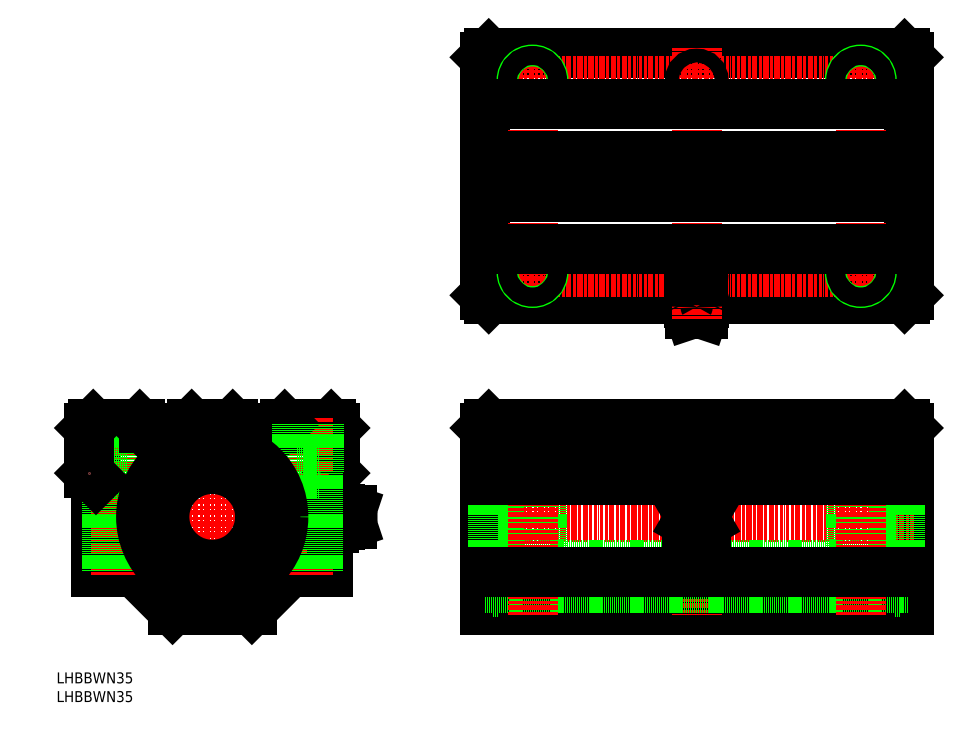
<metadata>
{"format":"dxf","ext":"dxf","renderer":"ezdxf+matplotlib","layout":"modelspace","background":"white","min_lineweight":24,"dpi":150}
</metadata>
<code>
0
SECTION
2
ENTITIES
0
LINE
8
0
10
2101
20
-938.2
30
0
11
2101
21
-1005
31
0
0
LINE
8
0
10
2099
20
-936.7
30
0
11
2101
21
-938.2
31
0
0
LINE
8
0
10
1947
20
-936.7
30
0
11
2099
21
-936.7
31
0
0
LINE
8
0
10
1946
20
-1005
30
0
11
2101
21
-1005
31
0
0
LINE
8
CENTER
10
1944
20
-970.7
30
0
11
2103
21
-970.7
31
0
0
LINE
8
CENTER
10
2023
20
-934.7
30
0
11
2023
21
-1007
31
0
0
LINE
8
0
10
2020
20
-894.1
30
0
11
2021
21
-896.7
31
0
0
LINE
8
0
10
2026
20
-896.7
30
0
11
2027
21
-894.1
31
0
0
LINE
8
0
10
2026
20
-892.3
30
0
11
2021
21
-892.3
31
0
0
LINE
8
0
10
1946
20
-938.2
30
0
11
1946
21
-1005
31
0
0
LINE
8
0
10
1947
20
-936.7
30
0
11
1946
21
-938.2
31
0
0
LINE
8
0
10
2026
20
-896.7
30
0
11
2021
21
-896.7
31
0
0
LINE
8
0
10
2099
20
-801.2
30
0
11
1947
21
-801.2
31
0
0
LINE
8
0
10
2099
20
-891.2
30
0
11
1947
21
-891.2
31
0
0
LINE
8
0
10
1946
20
-802.7
30
0
11
1946
21
-889.7
31
0
0
LINE
8
0
10
2101
20
-802.7
30
0
11
2101
21
-889.7
31
0
0
LINE
8
0
10
2101
20
-802.7
30
0
11
2099
21
-801.2
31
0
0
LINE
8
0
10
2099
20
-891.2
30
0
11
2101
21
-889.7
31
0
0
LINE
8
0
10
1946
20
-802.7
30
0
11
1947
21
-801.2
31
0
0
LINE
8
0
10
1947
20
-891.2
30
0
11
1946
21
-889.7
31
0
0
LINE
8
CENTER
10
2103
20
-846.2
30
0
11
1944
21
-846.2
31
0
0
LINE
8
CENTER
10
2089
20
-811.2
30
0
11
1957
21
-811.2
31
0
0
LINE
8
CENTER
10
1963
20
-805.2
30
0
11
1963
21
-887.2
31
0
0
LINE
8
CENTER
10
2083
20
-805.2
30
0
11
2083
21
-887.2
31
0
0
LINE
8
CENTER
10
2089
20
-881.2
30
0
11
1957
21
-881.2
31
0
0
LINE
8
CENTER
10
2023
20
-799.2
30
0
11
2023
21
-898.7
31
0
0
ARC
8
0
10
2015
20
-894.5
30
0
40
6
50
20.96
51
33.37
0
ARC
8
0
10
2023
20
-894.1
30
0
40
3.3
50
360
51
31.95
0
ARC
8
0
10
2023
20
-894.1
30
0
40
3.3
50
148
51
180
0
ARC
8
0
10
2032
20
-894.5
30
0
40
6
50
146.6
51
159
0
CIRCLE
8
0
10
1963
20
-811.2
30
0
40
4
0
CIRCLE
8
0
10
2083
20
-811.2
30
0
40
4
0
CIRCLE
8
0
10
1963
20
-881.2
30
0
40
4
0
CIRCLE
8
0
10
2083
20
-881.2
30
0
40
4
0
CIRCLE
8
0
10
1963
20
-881.2
30
0
40
3.5
0
CIRCLE
8
0
10
1963
20
-811.2
30
0
40
3.5
0
CIRCLE
8
0
10
2083
20
-811.2
30
0
40
3.5
0
CIRCLE
8
0
10
2083
20
-881.2
30
0
40
3.5
0
LINE
8
0
10
1946
20
-996.7
30
0
11
1949
21
-996.7
31
0
0
LINE
8
0
10
1951
20
-996.7
30
0
11
2096
21
-996.7
31
0
0
LINE
8
0
10
2098
20
-996.7
30
0
11
2101
21
-996.7
31
0
0
LINE
8
0
10
1951
20
-943.2
30
0
11
1951
21
-998.2
31
0
0
LINE
8
0
10
1949
20
-943.2
30
0
11
1949
21
-998.2
31
0
0
LINE
8
0
10
1949
20
-943.2
30
0
11
1951
21
-943.2
31
0
0
LINE
8
0
10
1949
20
-998.2
30
0
11
1951
21
-998.2
31
0
0
LINE
8
0
10
2096
20
-943.2
30
0
11
2096
21
-998.2
31
0
0
LINE
8
0
10
2098
20
-943.2
30
0
11
2098
21
-998.2
31
0
0
LINE
8
0
10
2098
20
-943.2
30
0
11
2096
21
-943.2
31
0
0
LINE
8
0
10
2098
20
-998.2
30
0
11
2096
21
-998.2
31
0
0
LINE
8
0
10
1946
20
-944.7
30
0
11
1949
21
-944.7
31
0
0
LINE
8
0
10
1951
20
-944.7
30
0
11
2096
21
-944.7
31
0
0
LINE
8
0
10
2098
20
-944.7
30
0
11
2101
21
-944.7
31
0
0
LINE
8
0
10
1951
20
-953.2
30
0
11
2096
21
-953.2
31
0
0
LINE
8
0
10
1951
20
-988.2
30
0
11
2096
21
-988.2
31
0
0
CIRCLE
8
0
10
2023
20
-811.2
30
0
40
2.5
0
LINE
8
0
10
2021
20
-881.7
30
0
11
2021
21
-880.7
31
0
0
LINE
8
0
10
2026
20
-881.7
30
0
11
2026
21
-880.7
31
0
0
ARC
8
0
10
2023
20
-880.7
30
0
40
2.5
50
0
51
180
0
ARC
8
0
10
2023
20
-881.7
30
0
40
2.5
50
180
51
0
0
POINT
8
0
10
2023
20
-878.2
30
0
0
POINT
8
0
10
2023
20
-884.2
30
0
0
LINE
8
0
10
2026
20
-936.7
30
0
11
2026
21
-942.7
31
0
0
LINE
8
0
10
2020
20
-936.7
30
0
11
2020
21
-942.7
31
0
0
LINE
8
0
10
2020
20
-942.7
30
0
11
2026
21
-942.7
31
0
0
LINE
8
0
10
2026
20
-936.7
30
0
11
2026
21
-944.3
31
0
0
LINE
8
0
10
2021
20
-936.7
30
0
11
2021
21
-944.3
31
0
0
LINE
8
0
10
2023
20
-945.7
30
0
11
2026
21
-944.3
31
0
0
LINE
8
0
10
2021
20
-944.3
30
0
11
2023
21
-945.7
31
0
0
LINE
8
0
10
2021
20
-944.3
30
0
11
2026
21
-944.3
31
0
0
LINE
8
0
10
1967
20
-936.7
30
0
11
1967
21
-954.7
31
0
0
LINE
8
0
10
1959
20
-936.7
30
0
11
1959
21
-954.7
31
0
0
LINE
8
0
10
1967
20
-936.7
30
0
11
1967
21
-990.7
31
0
0
LINE
8
0
10
1960
20
-936.7
30
0
11
1960
21
-990.7
31
0
0
LINE
8
0
10
2088
20
-936.7
30
0
11
2088
21
-954.7
31
0
0
LINE
8
0
10
2080
20
-936.7
30
0
11
2080
21
-954.7
31
0
0
LINE
8
0
10
2087
20
-936.7
30
0
11
2087
21
-990.7
31
0
0
LINE
8
0
10
2080
20
-936.7
30
0
11
2080
21
-990.7
31
0
0
LINE
8
CENTER
10
1963
20
-1007
30
0
11
1963
21
-934.7
31
0
0
LINE
8
CENTER
10
2083
20
-1007
30
0
11
2083
21
-934.7
31
0
0
LINE
8
CENTER
10
1802
20
-970.7
30
0
11
1900
21
-970.7
31
0
0
LINE
8
CENTER
10
1846
20
-934.7
30
0
11
1846
21
-1007
31
0
0
LINE
8
0
10
1891
20
-938.2
30
0
11
1891
21
-954.7
31
0
0
LINE
8
0
10
1873
20
-936.7
30
0
11
1890
21
-936.7
31
0
0
LINE
8
0
10
1891
20
-938.2
30
0
11
1890
21
-936.7
31
0
0
LINE
8
0
10
1889
20
-957.2
30
0
11
1891
21
-954.7
31
0
0
LINE
8
0
10
1889
20
-957.2
30
0
11
1889
21
-990.7
31
0
0
LINE
8
0
10
1875
20
-990.7
30
0
11
1889
21
-990.7
31
0
0
LINE
8
0
10
1861
20
-1005
30
0
11
1875
21
-990.7
31
0
0
LINE
8
0
10
1820
20
-936.7
30
0
11
1803
21
-936.7
31
0
0
LINE
8
0
10
1861
20
-1005
30
0
11
1832
21
-1005
31
0
0
LINE
8
0
10
1804
20
-957.2
30
0
11
1804
21
-990.7
31
0
0
LINE
8
0
10
1804
20
-957.2
30
0
11
1804
21
-990.7
31
0
0
LINE
8
0
10
1818
20
-990.7
30
0
11
1804
21
-990.7
31
0
0
LINE
8
0
10
1832
20
-1005
30
0
11
1818
21
-990.7
31
0
0
LINE
8
CENTER
10
1811
20
-934.7
30
0
11
1811
21
-992.7
31
0
0
LINE
8
0
10
1815
20
-936.7
30
0
11
1815
21
-954.7
31
0
0
LINE
8
0
10
1807
20
-936.7
30
0
11
1807
21
-954.7
31
0
0
LINE
8
0
10
1815
20
-936.7
30
0
11
1815
21
-990.7
31
0
0
LINE
8
0
10
1808
20
-936.7
30
0
11
1808
21
-990.7
31
0
0
LINE
8
0
10
1815
20
-954.7
30
0
11
1807
21
-954.7
31
0
0
LINE
8
CENTER
10
1881
20
-934.7
30
0
11
1881
21
-992.7
31
0
0
LINE
8
0
10
1801
20
-938.2
30
0
11
1803
21
-936.7
31
0
0
LINE
8
0
10
1801
20
-938.2
30
0
11
1801
21
-954.7
31
0
0
LINE
8
0
10
1804
20
-957.2
30
0
11
1801
21
-954.7
31
0
0
LINE
8
0
10
1839
20
-936.7
30
0
11
1854
21
-936.7
31
0
0
LINE
8
0
10
1855
20
-938.2
30
0
11
1854
21
-936.7
31
0
0
LINE
8
0
10
1837
20
-938.2
30
0
11
1839
21
-936.7
31
0
0
LINE
8
0
10
1871
20
-938.2
30
0
11
1855
21
-938.2
31
0
0
LINE
8
0
10
1837
20
-938.2
30
0
11
1821
21
-938.2
31
0
0
LINE
8
0
10
1895
20
-974
30
0
11
1897
21
-973.1
31
0
0
LINE
8
0
10
1897
20
-968.2
30
0
11
1895
21
-967.4
31
0
0
LINE
8
0
10
1893
20
-967.9
30
0
11
1893
21
-973.5
31
0
0
LINE
8
0
10
1890
20
-966.6
30
0
11
1891
21
-966.6
31
0
0
LINE
8
0
10
1890
20
-974.7
30
0
11
1891
21
-974.7
31
0
0
LINE
8
0
10
1897
20
-968.2
30
0
11
1897
21
-973.1
31
0
0
ARC
8
0
10
1895
20
-970.7
30
0
40
3.3
50
90
51
122
0
ARC
8
0
10
1895
20
-970.7
30
0
40
3.3
50
238
51
270
0
ARC
8
0
10
1895
20
-962.3
30
0
40
6
50
226.8
51
249
0
ARC
8
0
10
1890
20
-967.7
30
0
40
1.188
50
0
51
37.55
0
ARC
8
0
10
1890
20
-973.6
30
0
40
1.188
50
360
51
247
0
ARC
8
0
10
1890
20
-973.6
30
0
40
1.188
50
322.4
51
360
0
ARC
8
0
10
1895
20
-979.1
30
0
40
6
50
111
51
132.9
0
ARC
8
0
10
1890
20
-967.7
30
0
40
1.188
50
113
51
0
0
LINE
8
0
10
1889
20
-967.7
30
0
11
1889
21
-973.6
31
0
0
LINE
8
0
10
1884
20
-967.7
30
0
11
1884
21
-973.7
31
0
0
LINE
8
0
10
1884
20
-967.7
30
0
11
1889
21
-967.7
31
0
0
LINE
8
0
10
1884
20
-973.7
30
0
11
1889
21
-973.7
31
0
0
LINE
8
0
10
1884
20
-968.2
30
0
11
1889
21
-968.2
31
0
0
LINE
8
0
10
1884
20
-973.1
30
0
11
1889
21
-973.1
31
0
0
LINE
8
0
10
1889
20
-967.7
30
0
11
1889
21
-973.7
31
0
0
ARC
8
0
10
1896
20
-970.7
30
0
40
1.817
50
326.6
51
33.4
0
LINE
8
0
10
1889
20
-967.7
30
0
11
1890
21
-966.9
31
0
0
LINE
8
0
10
1889
20
-973.7
30
0
11
1890
21
-974.5
31
0
0
POINT
8
0
10
1801
20
-954.7
30
0
0
POINT
8
0
10
1873
20
-936.7
30
0
0
LINE
8
0
10
1820
20
-936.7
30
0
11
1821
21
-938.2
31
0
0
LINE
8
0
10
1873
20
-936.7
30
0
11
1871
21
-938.2
31
0
0
LINE
8
0
10
1885
20
-936.7
30
0
11
1885
21
-954.7
31
0
0
LINE
8
0
10
1877
20
-936.7
30
0
11
1877
21
-954.7
31
0
0
LINE
8
0
10
1885
20
-936.7
30
0
11
1885
21
-990.7
31
0
0
LINE
8
0
10
1878
20
-936.7
30
0
11
1878
21
-990.7
31
0
0
LINE
8
0
10
1885
20
-954.7
30
0
11
1877
21
-954.7
31
0
0
CIRCLE
8
0
10
1846
20
-970.7
30
0
40
17.5
0
CIRCLE
8
0
10
1846
20
-970.7
30
0
40
26
0
ARC
8
0
10
1839
20
-950.1
30
0
40
2.334
50
217.5
51
2.493
0
CIRCLE
8
0
10
1838
20
-949.5
30
0
40
1.517
0
LINE
8
0
10
1837
20
-951.5
30
0
11
1836
21
-950.2
31
0
0
CIRCLE
8
0
10
1854
20
-949.5
30
0
40
1.517
0
ARC
8
0
10
1854
20
-950.1
30
0
40
2.333
50
177.5
51
322.5
0
LINE
8
0
10
1841
20
-950
30
0
11
1841
21
-945.3
31
0
0
LINE
8
0
10
1852
20
-950
30
0
11
1852
21
-945.3
31
0
0
ARC
8
0
10
1846
20
-970.9
30
0
40
24.44
50
76.92
51
103.1
0
LINE
8
0
10
1856
20
-951.5
30
0
11
1857
21
-950.2
31
0
0
ARC
8
0
10
1846
20
-970.7
30
0
40
23.09
50
117.4
51
62.63
0
LINE
8
0
10
1946
20
-853.7
30
0
11
2101
21
-853.7
31
0
0
LINE
8
0
10
1946
20
-872.7
30
0
11
2101
21
-872.7
31
0
0
LINE
8
0
10
1946
20
-838.7
30
0
11
2101
21
-838.7
31
0
0
LINE
8
0
10
1946
20
-819.7
30
0
11
2101
21
-819.7
31
0
0
LINE
8
CENTER
10
2023
20
-965.4
30
0
11
2023
21
-976
31
0
0
CIRCLE
8
0
10
2023
20
-970.7
30
0
40
3.3
0
LINE
8
0
10
2023
20
-974.7
30
0
11
2027
21
-972.7
31
0
0
LINE
8
0
10
2020
20
-972.7
30
0
11
2023
21
-974.7
31
0
0
CIRCLE
8
0
10
2023
20
-970.7
30
0
40
2.4
0
LINE
8
0
10
2020
20
-968.7
30
0
11
2023
21
-966.6
31
0
0
LINE
8
0
10
2020
20
-972.7
30
0
11
2020
21
-968.7
31
0
0
LINE
8
0
10
2027
20
-972.7
30
0
11
2027
21
-968.7
31
0
0
LINE
8
0
10
2023
20
-966.6
30
0
11
2027
21
-968.7
31
0
0
CIRCLE
8
0
10
2023
20
-970.7
30
0
40
1.049
0
LINE
8
0
10
1946
20
-990.7
30
0
11
2101
21
-990.7
31
0
0
LINE
8
0
10
1946
20
-957.2
30
0
11
2101
21
-957.2
31
0
0
LINE
8
0
10
1946
20
-954.7
30
0
11
2101
21
-954.7
31
0
0
LINE
8
0
10
1946
20
-938.2
30
0
11
2101
21
-938.2
31
0
0
TEXT
8
0
10
1789
20
-1032
30
0
40
4
1
LHBBWN35
0
TEXT
8
0
10
1789
20
-1038
30
0
40
4
1
LHBBWN35
0
ENDSEC
0
EOF

</code>
